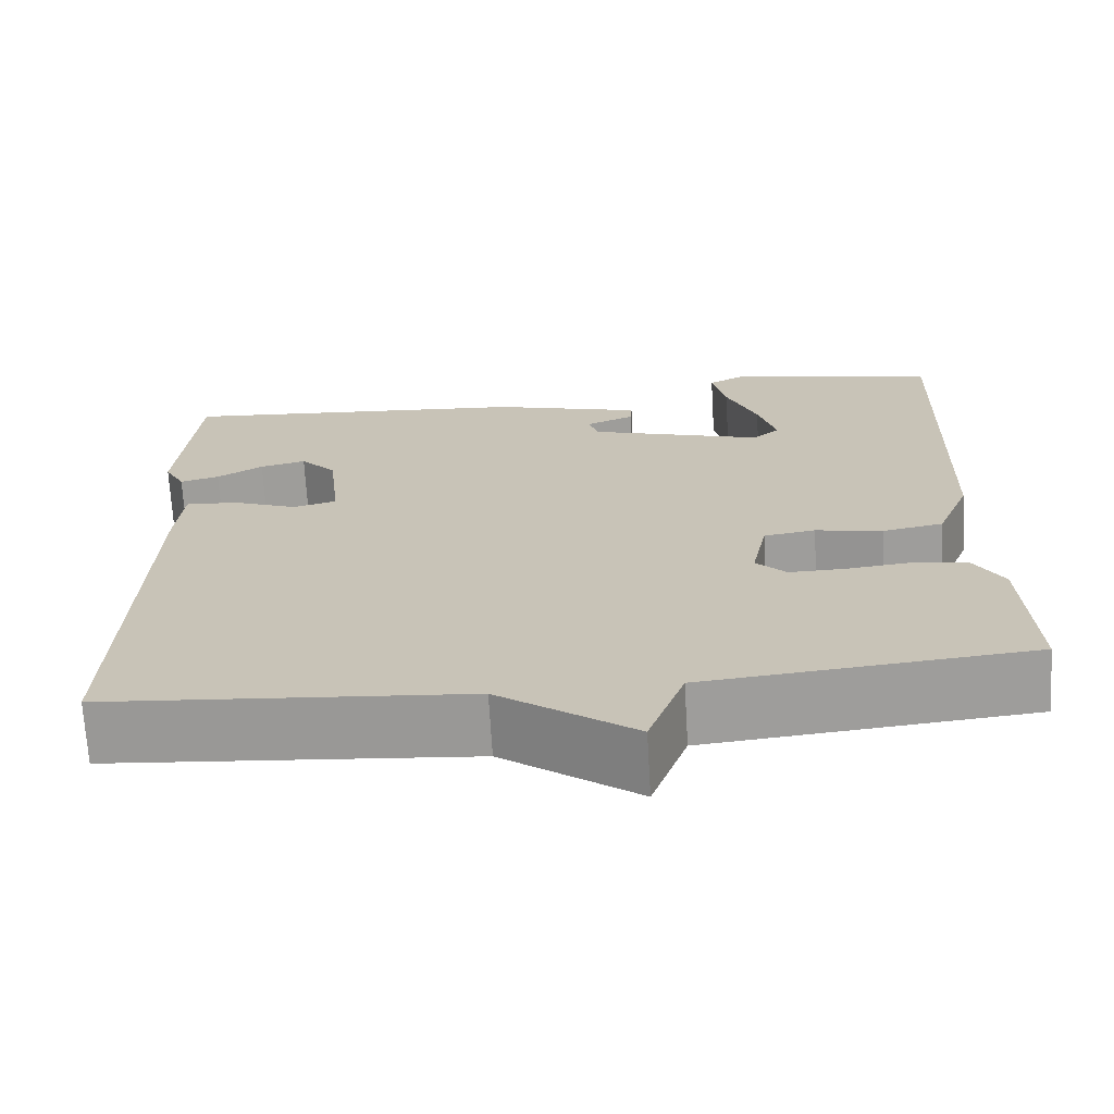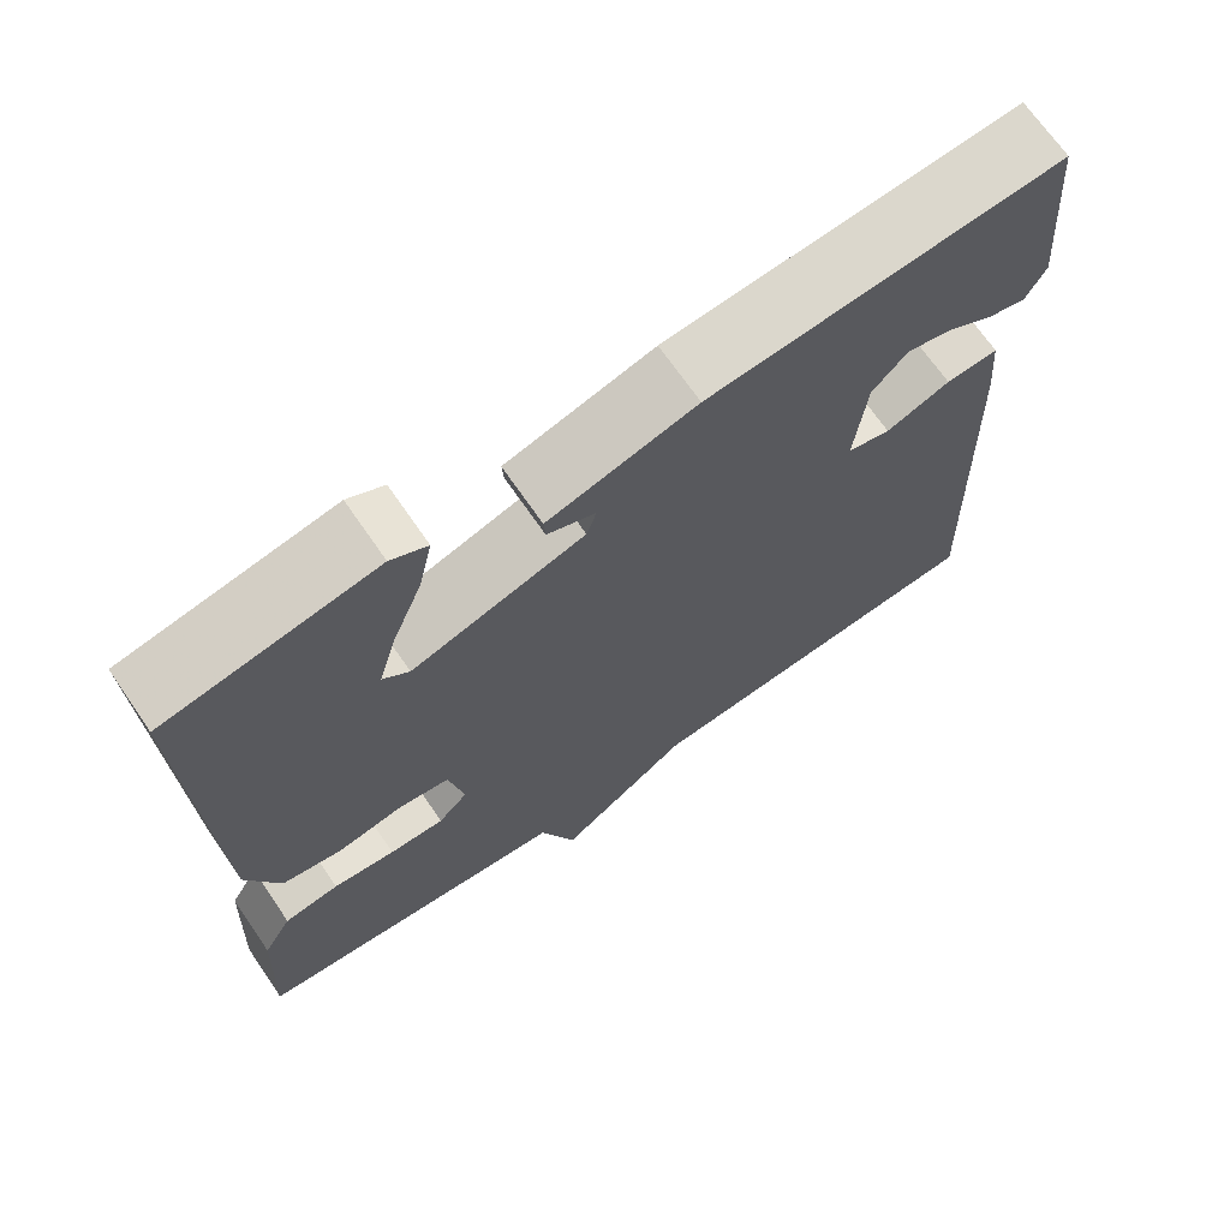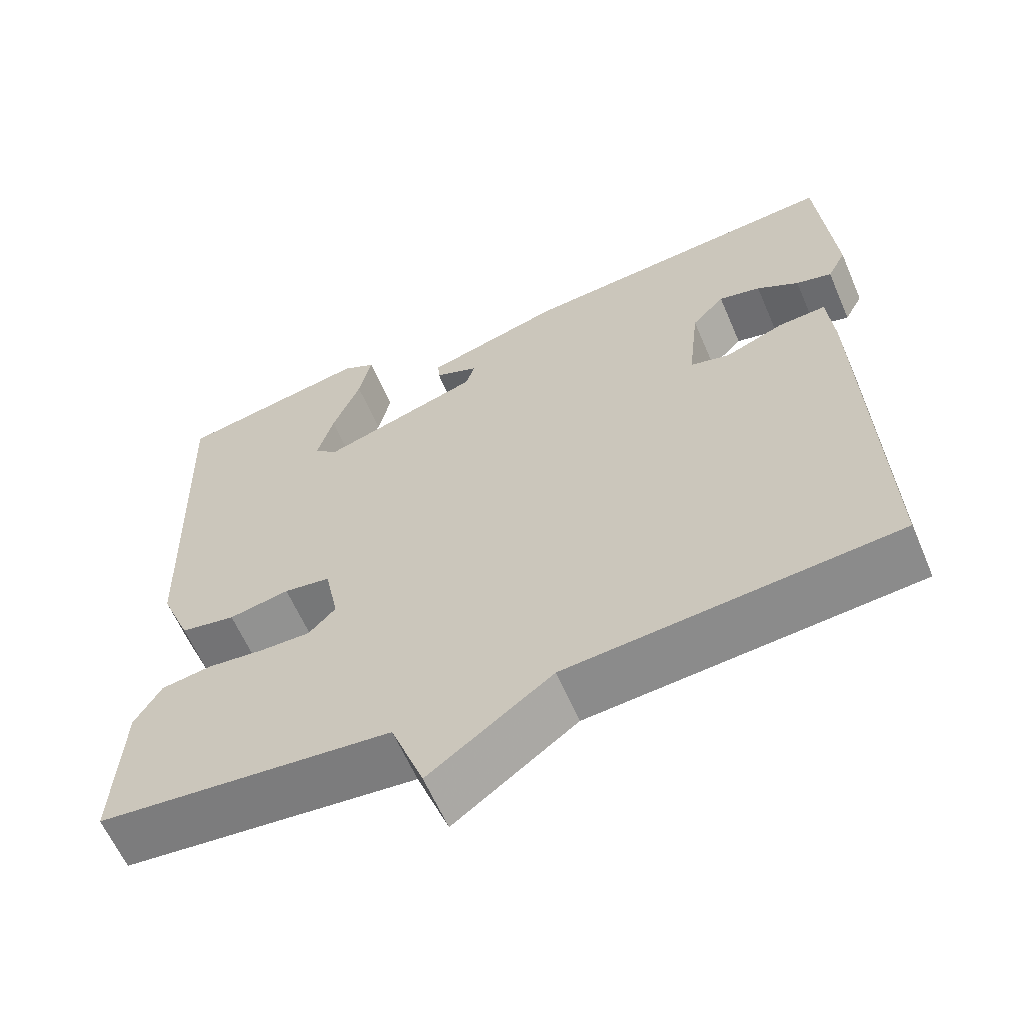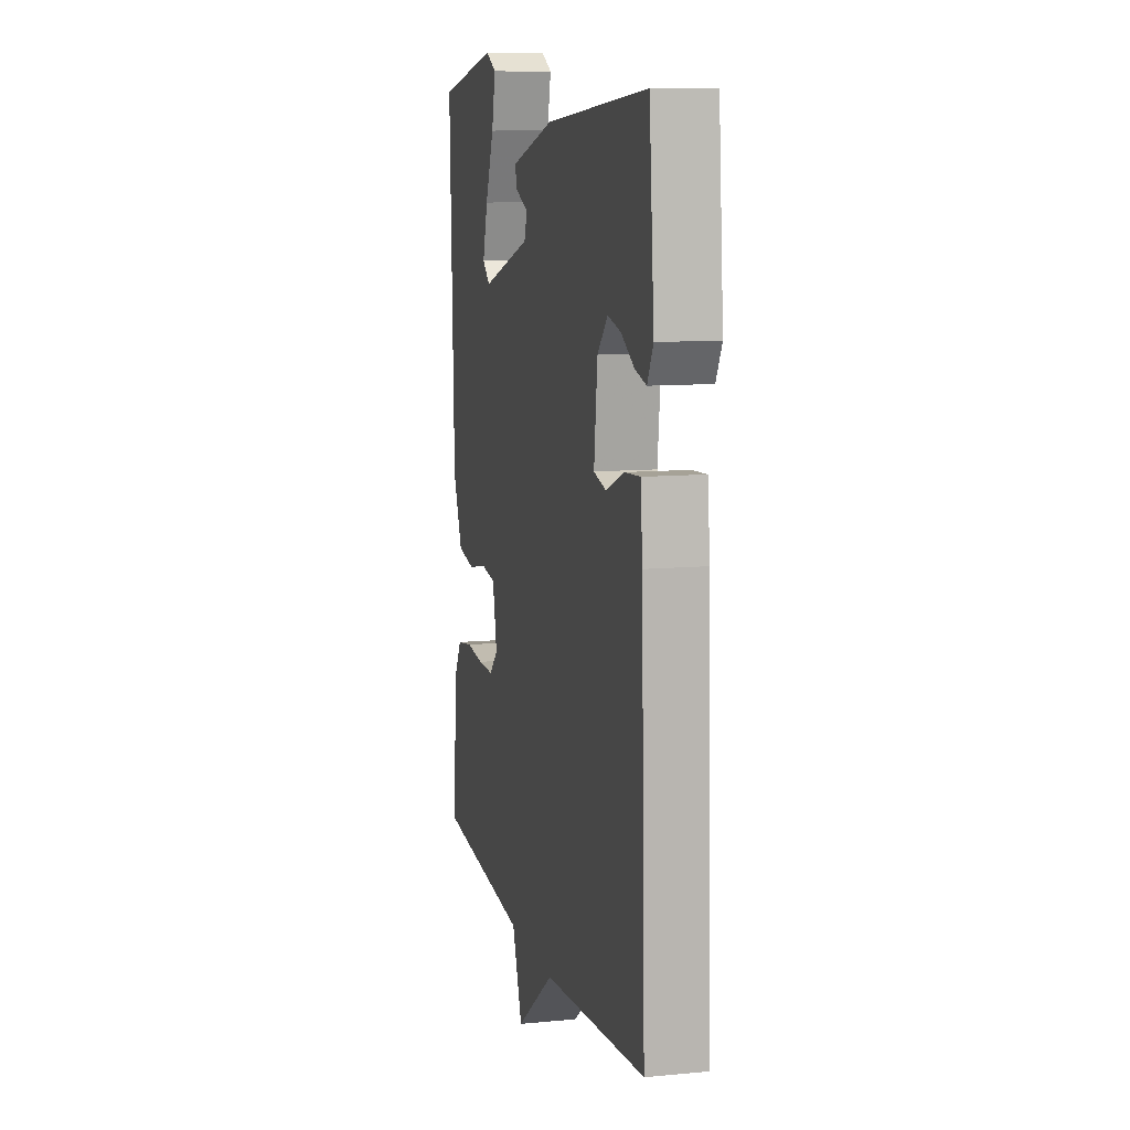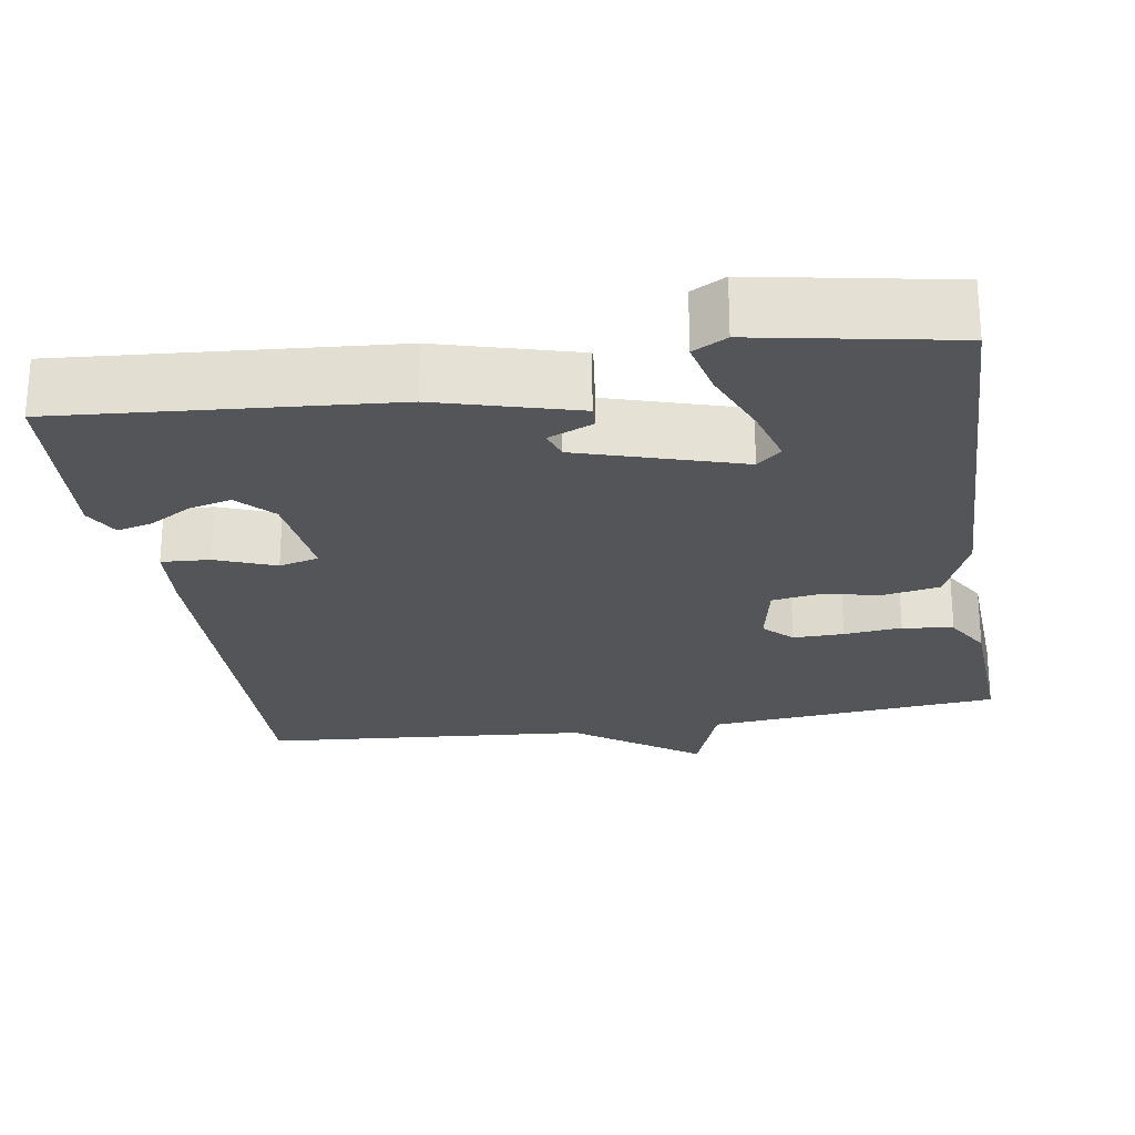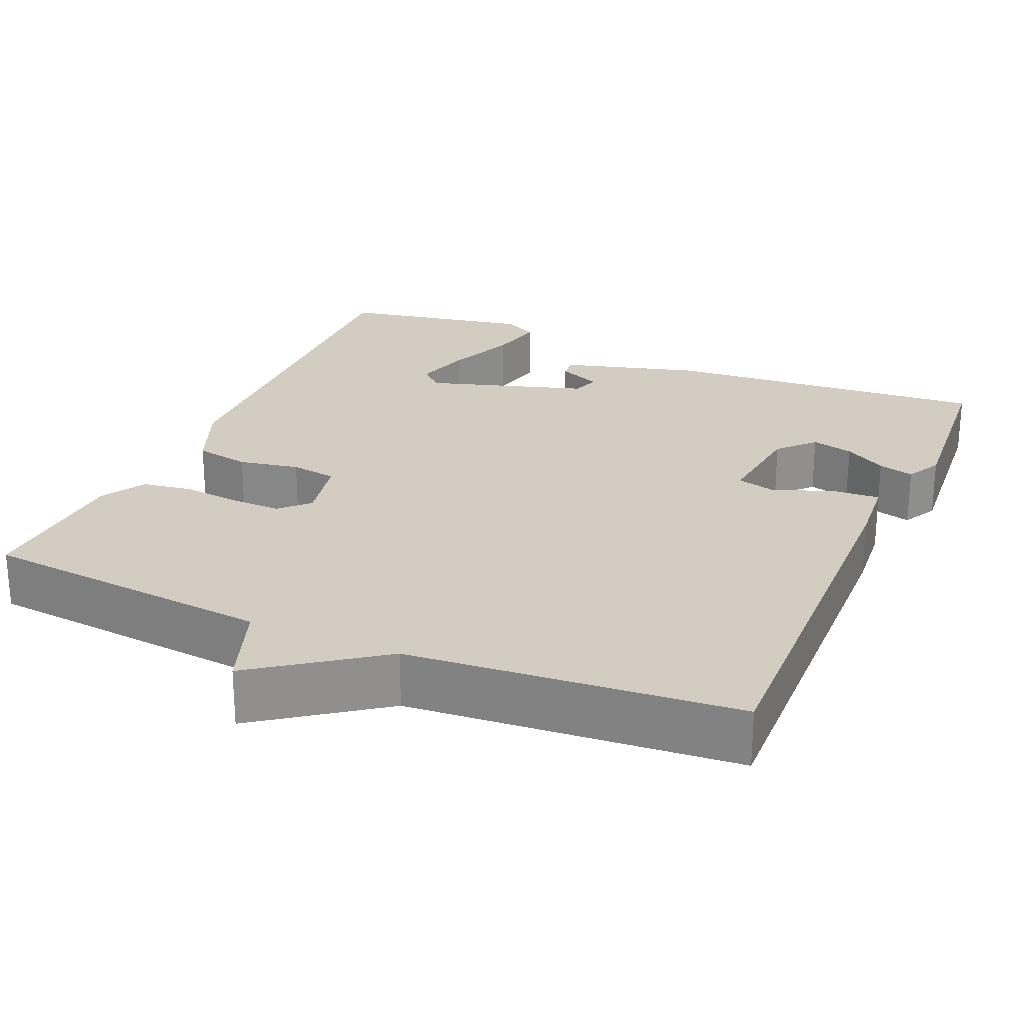
<metadata>
{"format":"obj","ext":"obj","renderer":"f3d","projection":"perspective","resolution":1024,"background":"white","views":[{"elev":-69.7,"azim":3.4,"up":"+Z"},{"elev":69.2,"azim":145.5,"up":"+Z"},{"elev":-61.6,"azim":-156.7,"up":"+Z"},{"elev":10.2,"azim":-103.6,"up":"+Z"},{"elev":-24.3,"azim":9.4,"up":"+Y"},{"elev":24.8,"azim":-156.4,"up":"+Y"}]}
</metadata>
<code>
v -0.5 0.07 0.5
v -0.082 0.07 0.465
v 0.094 0.07 0.415
v 0.092 0.07 0.386
v 0.035 0.07 0.362
v 0.047 0.07 0.326
v 0.252 0.07 0.262
v 0.283 0.07 0.289
v 0.262 0.07 0.363
v 0.226 0.07 0.452
v 0.21 0.07 0.524
v 0.253 0.07 0.547
v 0.5 0.07 0.5
v 0.483 0.07 -0.012
v 0.444 0.07 -0.107
v 0.373 0.07 -0.12
v 0.295 0.07 -0.105
v 0.235 0.07 -0.114
v 0.217 0.07 -0.202
v 0.252 0.07 -0.238
v 0.317 0.07 -0.237
v 0.391 0.07 -0.229
v 0.456 0.07 -0.239
v 0.49 0.07 -0.297
v 0.5 0.07 -0.5
v 0.122 0.07 -0.536
v 0.08 0.07 -0.651
v -0.078 0.07 -0.536
v -0.5 0.07 -0.5
v -0.483 0.07 0.028
v -0.475 0.07 0.12
v -0.413 0.07 0.116
v -0.337 0.07 0.086
v -0.286 0.07 0.099
v -0.3 0.07 0.225
v -0.342 0.07 0.27
v -0.396 0.07 0.257
v -0.45 0.07 0.225
v -0.496 0.07 0.213
v -0.52 0.07 0.258
v -0.5 0 0.5
v -0.082 0 0.465
v 0.094 0 0.415
v 0.092 0 0.386
v 0.035 0 0.362
v 0.047 0 0.326
v 0.252 0 0.262
v 0.283 0 0.289
v 0.262 0 0.363
v 0.226 0 0.452
v 0.21 0 0.524
v 0.253 0 0.547
v 0.5 0 0.5
v 0.483 0 -0.012
v 0.444 0 -0.107
v 0.373 0 -0.12
v 0.295 0 -0.105
v 0.235 0 -0.114
v 0.217 0 -0.202
v 0.252 0 -0.238
v 0.317 0 -0.237
v 0.391 0 -0.229
v 0.456 0 -0.239
v 0.49 0 -0.297
v 0.5 0 -0.5
v 0.122 0 -0.536
v 0.08 0 -0.651
v -0.078 0 -0.536
v -0.5 0 -0.5
v -0.483 0 0.028
v -0.475 0 0.12
v -0.413 0 0.116
v -0.337 0 0.086
v -0.286 0 0.099
v -0.3 0 0.225
v -0.342 0 0.27
v -0.396 0 0.257
v -0.45 0 0.225
v -0.496 0 0.213
v -0.52 0 0.258
f 40 1 2
f 39 40 2
f 38 39 2
f 37 38 2
f 3 4 5
f 2 3 5
f 37 2 5
f 36 37 5
f 35 36 5 6
f 34 35 6 7
f 31 32 33
f 30 31 33
f 29 30 33
f 28 29 33
f 28 33 34
f 27 28 34
f 26 27 34
f 24 25 26
f 23 24 26
f 22 23 26
f 21 22 26
f 20 21 26
f 19 20 26 34
f 18 19 34 7
f 15 16 17
f 14 15 17
f 13 14 17
f 11 12 13
f 10 11 13
f 9 10 13
f 8 9 13
f 8 13 17 18
f 7 8 18
f 42 41 80
f 42 80 79
f 42 79 78
f 42 78 77
f 45 44 43
f 45 43 42
f 45 42 77
f 45 77 76
f 46 45 76 75
f 47 46 75 74
f 73 72 71
f 73 71 70
f 73 70 69
f 73 69 68
f 74 73 68
f 74 68 67
f 74 67 66
f 66 65 64
f 66 64 63
f 66 63 62
f 66 62 61
f 66 61 60
f 74 66 60 59
f 47 74 59 58
f 57 56 55
f 57 55 54
f 57 54 53
f 53 52 51
f 53 51 50
f 53 50 49
f 53 49 48
f 58 57 53 48
f 58 48 47
f 1 41 42 2
f 2 42 43 3
f 3 43 44 4
f 4 44 45 5
f 5 45 46 6
f 6 46 47 7
f 7 47 48 8
f 8 48 49 9
f 9 49 50 10
f 10 50 51 11
f 11 51 52 12
f 12 52 53 13
f 13 53 54 14
f 14 54 55 15
f 15 55 56 16
f 16 56 57 17
f 17 57 58 18
f 18 58 59 19
f 19 59 60 20
f 20 60 61 21
f 21 61 62 22
f 22 62 63 23
f 23 63 64 24
f 24 64 65 25
f 25 65 66 26
f 26 66 67 27
f 27 67 68 28
f 28 68 69 29
f 29 69 70 30
f 30 70 71 31
f 31 71 72 32
f 32 72 73 33
f 33 73 74 34
f 34 74 75 35
f 35 75 76 36
f 36 76 77 37
f 37 77 78 38
f 38 78 79 39
f 39 79 80 40
f 40 80 41 1

</code>
